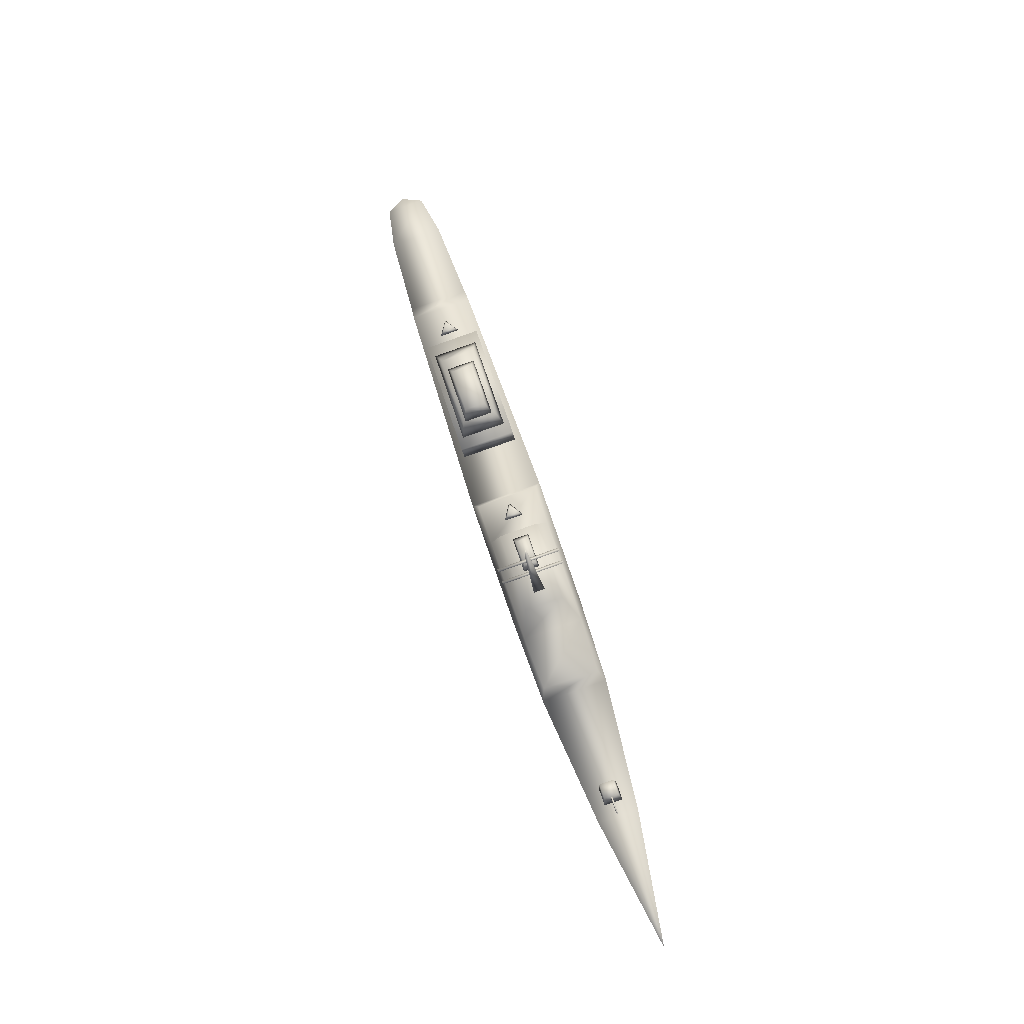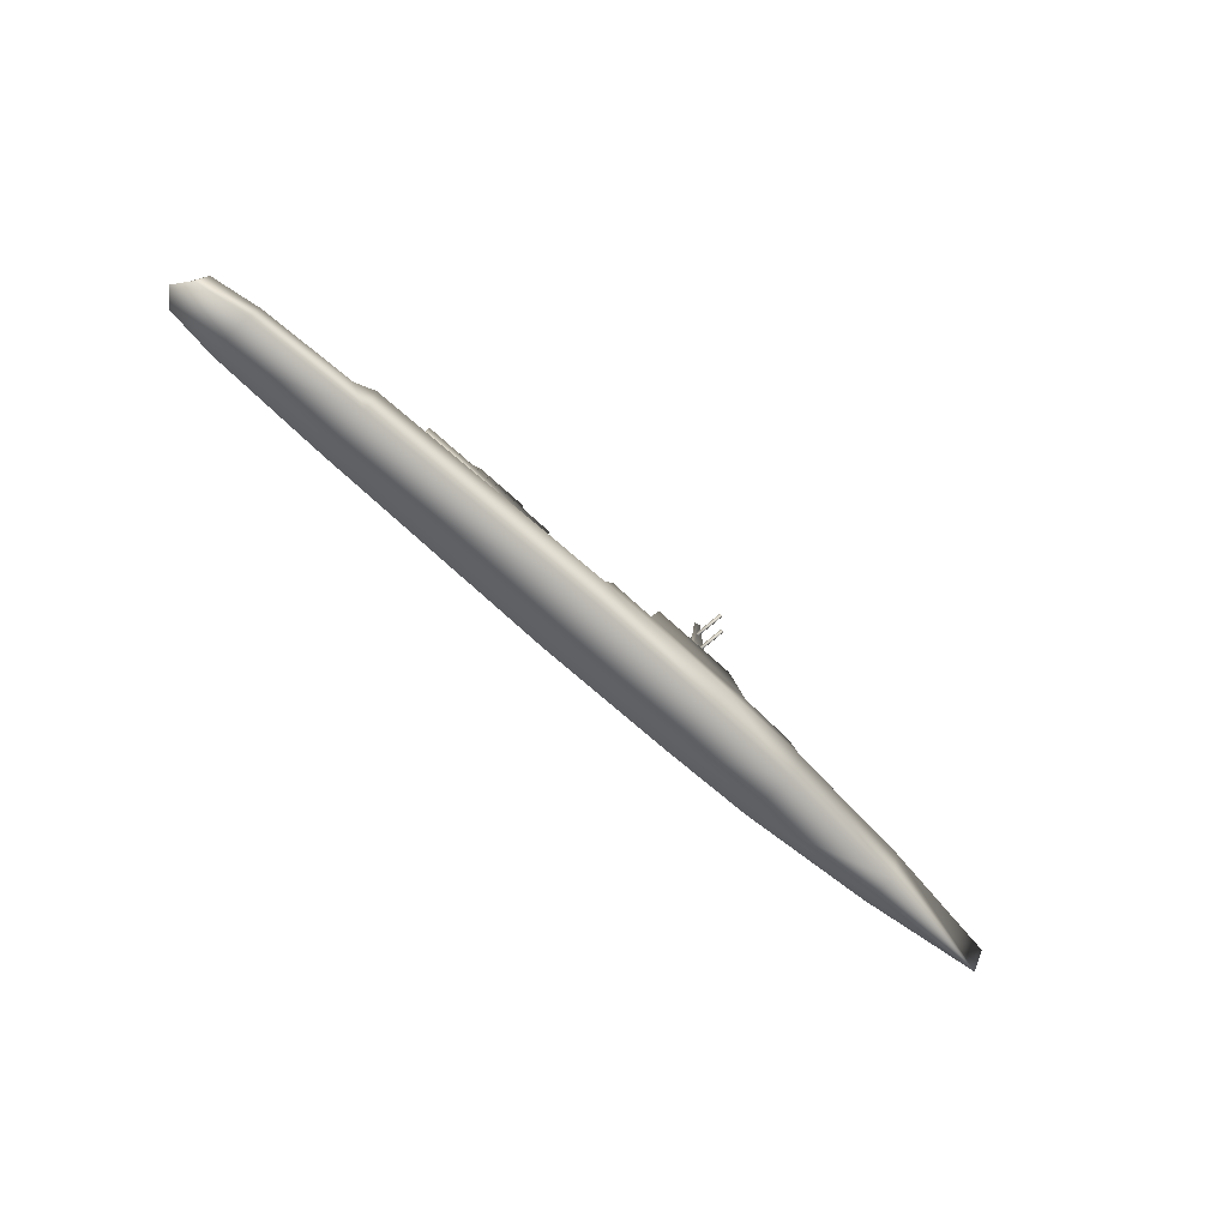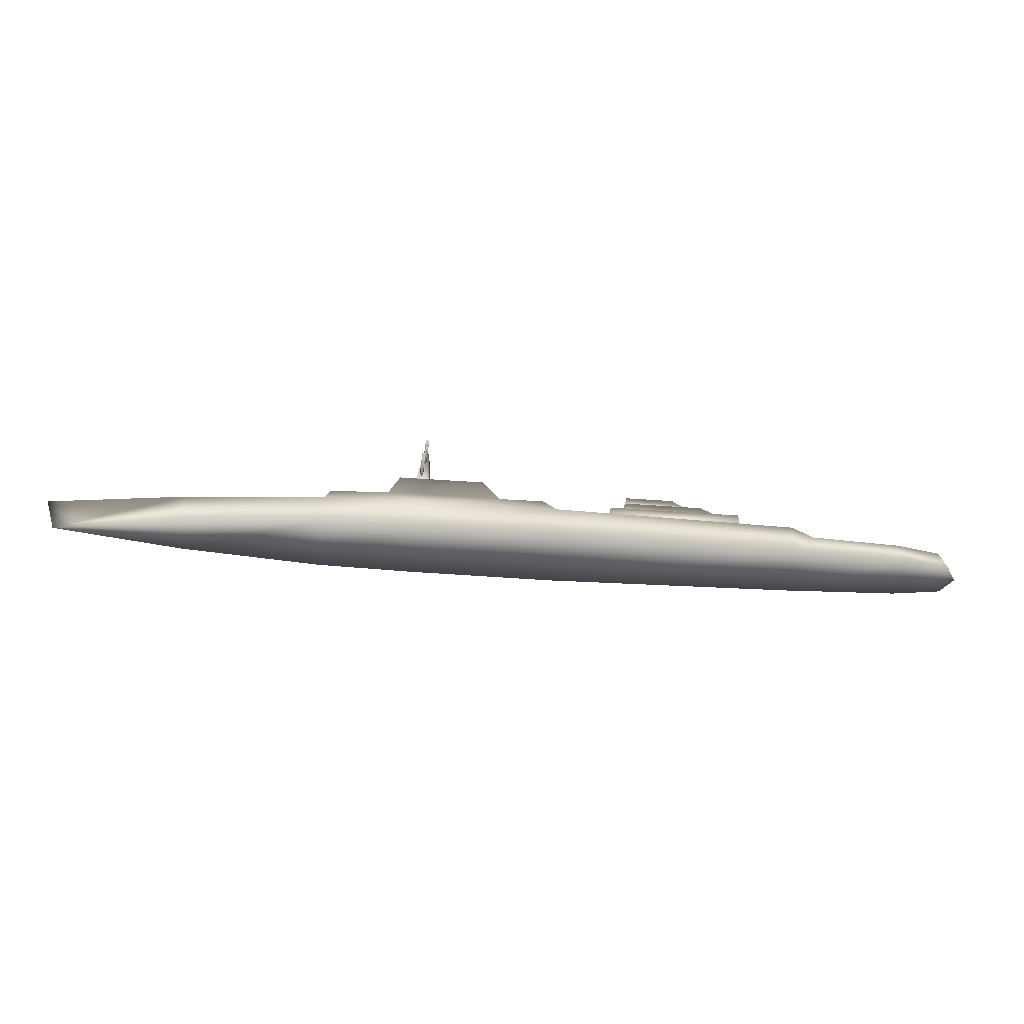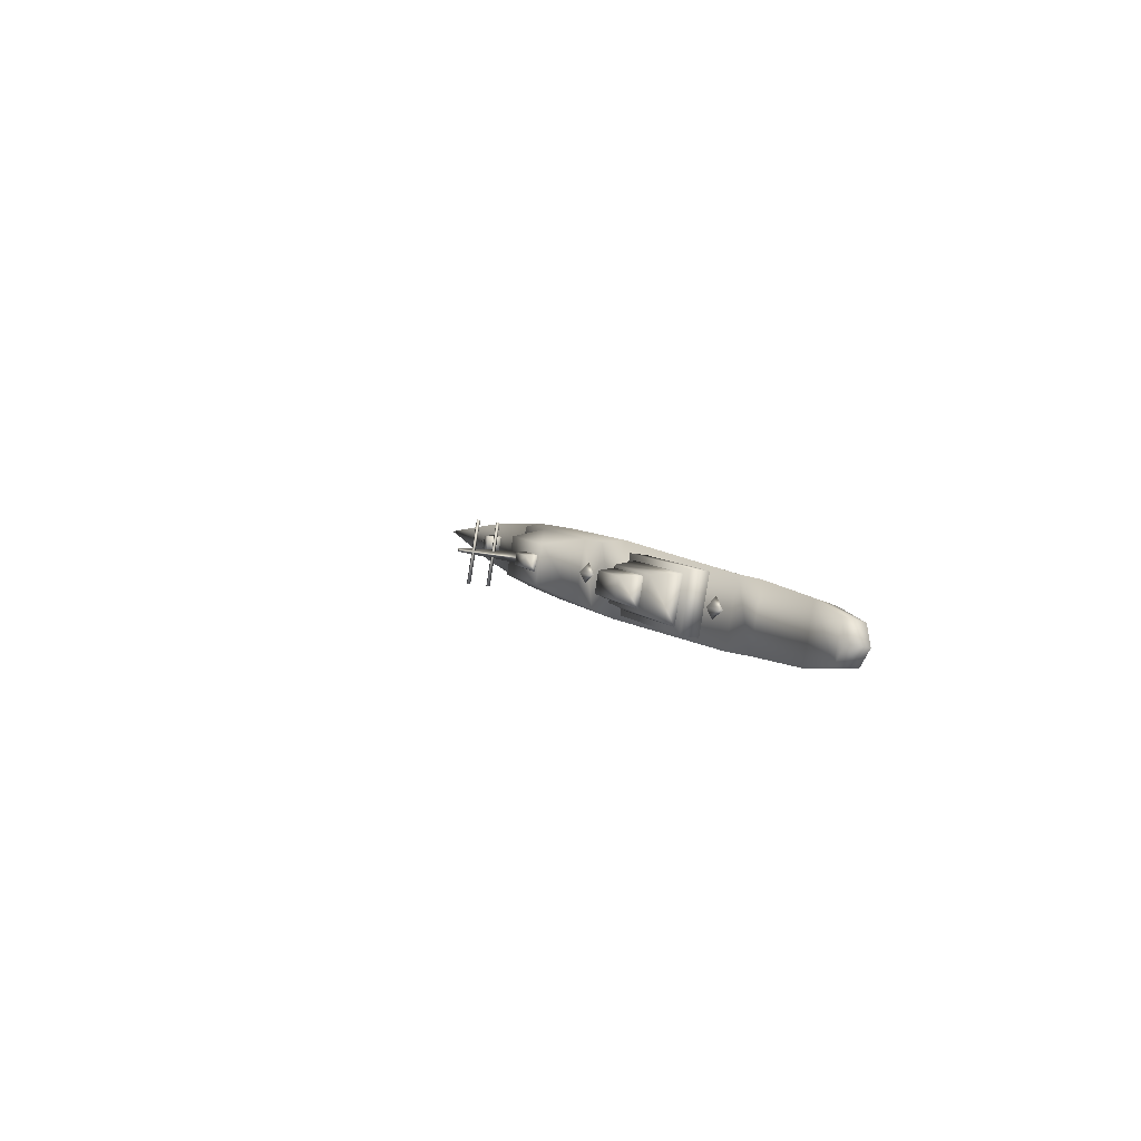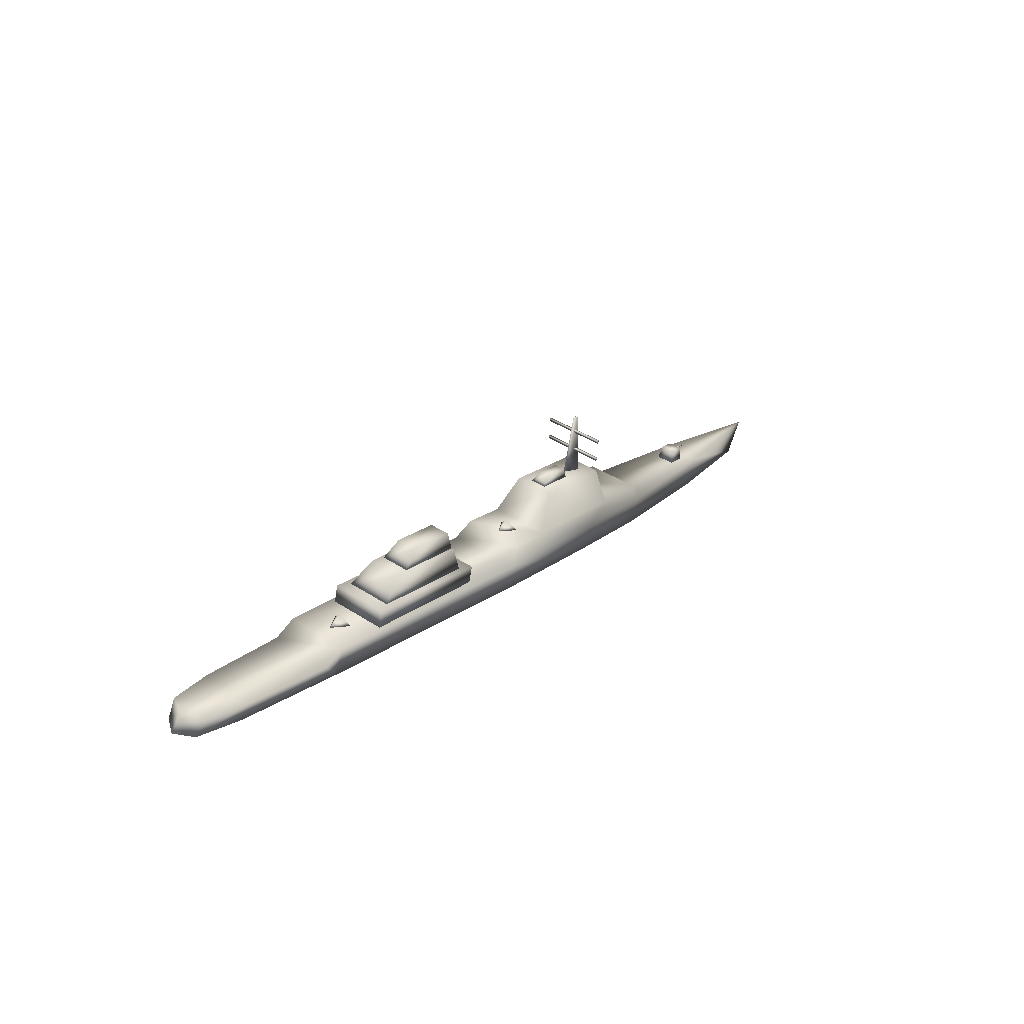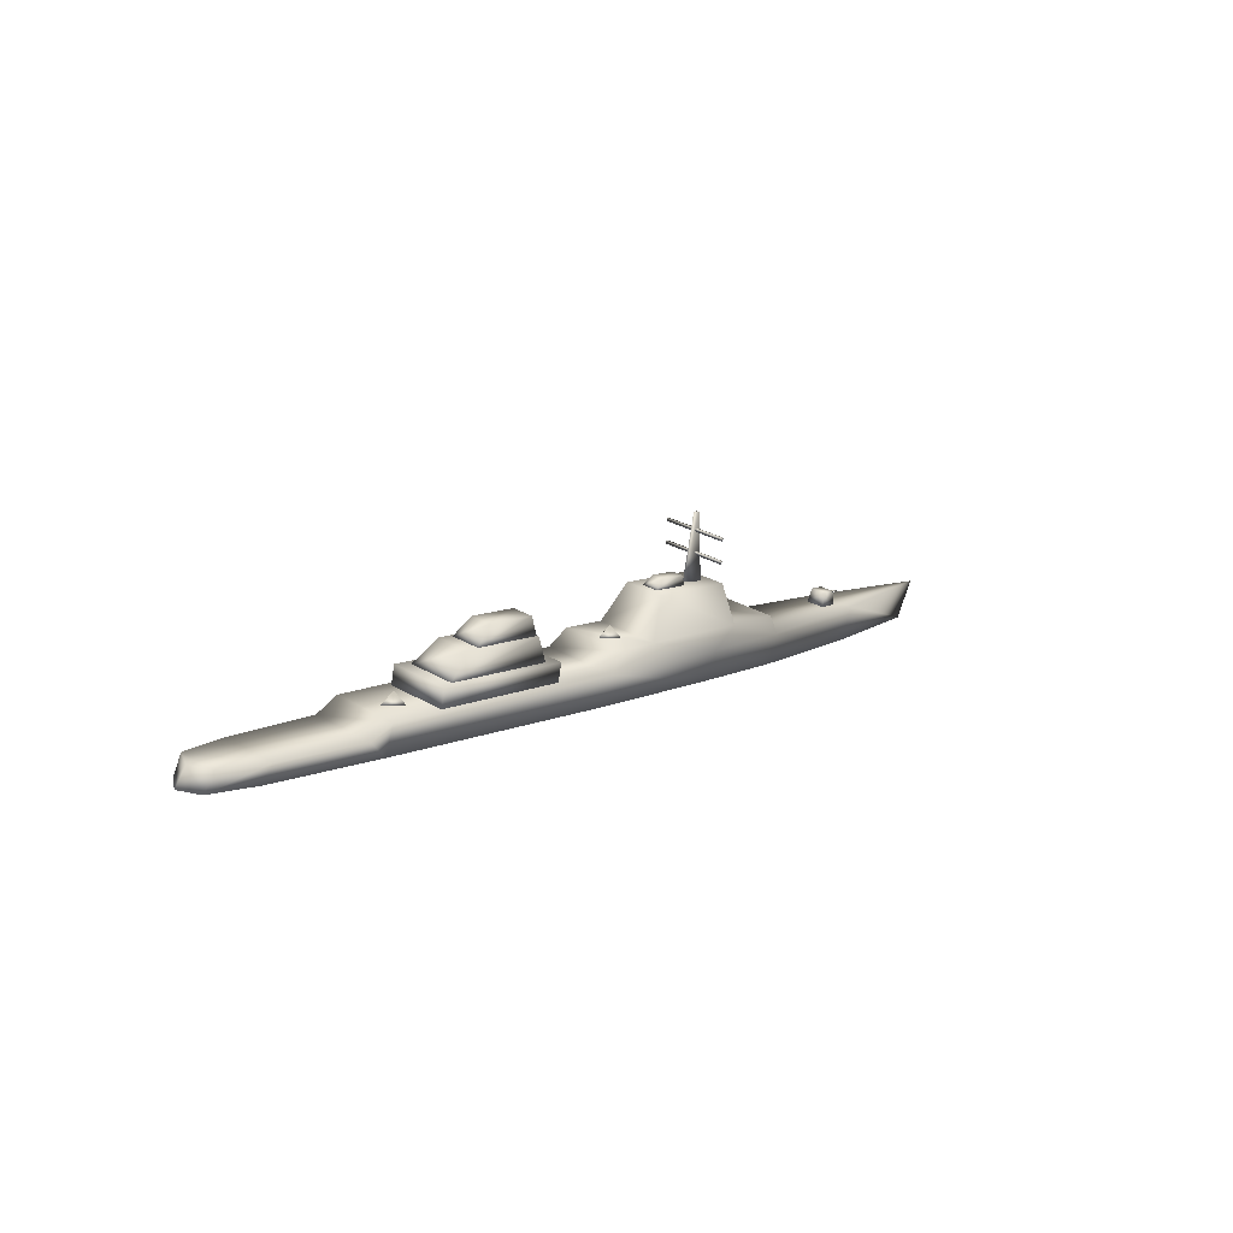
<metadata>
{"format":"obj","ext":"obj","renderer":"f3d","projection":"perspective","resolution":1024,"background":"white","views":[{"elev":60.6,"azim":72.6,"up":"+Y"},{"elev":-63.4,"azim":-43.3,"up":"+Y"},{"elev":-39.2,"azim":171.7,"up":"+Y"},{"elev":6.4,"azim":-112.7,"up":"+Z"},{"elev":24.2,"azim":-52.4,"up":"+Y"},{"elev":13.0,"azim":-49.1,"up":"+Y"}]}
</metadata>
<code>
v 0.2893 -0.00909 0.08255
v 0.2642 0.07062 0.07313
v 0.2648 0.08365 -0.004212
v 0.2903 0.01136 -0.03882
v 0.1831 0.08285 0.01812
v 0.1068 0.08027 0.05026
v 0.1829 0.07741 0.05042
v 0.1785 0.09613 0.04892
v 0.1236 0.09819 0.0488
v 0.1787 0.1001 0.0256
v 0.1238 0.1021 0.02549
v 0.1071 0.08571 0.01796
v 0.6288 -0.04075 0.03638
v 0.6316 -0.01282 0.03729
v 0.6609 -0.01392 0.03735
v 0.6291 -0.03463 4.3e-05
v 0.6611 -0.009047 0.008447
v 0.6318 -0.007946 0.008383
v 0.6656 -0.04214 0.03646
v 0.6659 -0.03601 0.000123
v -0.555 -0.01388 0.07835
v -0.554 0.007815 -0.05038
v -0.05586 -0.03438 0.08978
v -0.597 -0.03711 0.07272
v -0.5959 -0.01586 -0.05337
v -0.7814 -0.02877 0.06397
v -0.7805 -0.01033 -0.04541
v 0.4191 -0.02578 -0.0501
v 0.6942 -0.04831 0.05858
v 0.4179 -0.04824 0.08317
v 0.6948 -0.03467 -0.02233
v 0.9651 -0.04476 0.01988
v -0.05459 -0.009204 -0.05964
v -0.8751 -0.02263 0.04828
v -0.8964 -0.01521 0.009025
v -0.8744 -0.009418 -0.03014
v -0.5563 -0.05424 -0.05269
v -0.5572 -0.07325 0.06016
v -0.05804 -0.09354 0.07031
v 0.2268 -0.1039 0.0687
v -0.05693 -0.07147 -0.06067
v -0.7927 -0.04678 -0.04472
v -0.7935 -0.06294 0.05116
v 0.4157 -0.1102 0.06426
v 0.2278 -0.08255 -0.05782
v 0.6916 -0.1166 0.04191
v 0.4167 -0.09046 -0.05257
v -0.8899 -0.04542 -0.03136
v -0.9145 -0.0503 0.002958
v -0.8905 -0.05701 0.03738
v 0.9427 -0.1201 0.006992
v 0.6922 -0.1047 -0.02901
v 0.2302 -0.02033 -0.05648
v 0.2289 -0.04466 0.08785
v 0.6972 -0.02081 0.02308
v 0.6972 -0.02191 0.02217
v 0.6553 -0.02085 0.02227
v 0.6972 -0.02167 0.02077
v 0.6553 -0.02053 0.02032
v 0.6972 -0.02034 0.02027
v 0.6973 -0.01924 0.02118
v 0.6554 -0.01715 0.02089
v 0.6973 -0.01948 0.02259
v 0.6554 -0.01748 0.02284
v 0.6554 -0.01867 0.01963
v 0.6553 -0.01933 0.02353
v 0.1979 0.07963 0.03432
v 0.201 0.2081 0.05599
v 0.2122 0.2071 0.05954
v 0.2122 0.2083 0.05249
v 0.2348 0.08016 0.02306
v 0.2346 0.07634 0.04573
v 0.2144 0.1448 -0.01962
v 0.2133 0.1235 0.1069
v 0.2168 0.117 0.1058
v 0.2218 0.1445 -0.01961
v 0.2207 0.1232 0.1069
v 0.2178 0.1384 -0.02068
v 0.2075 0.1884 -0.01234
v 0.2065 0.1671 0.1142
v 0.2099 0.1606 0.1131
v 0.2149 0.1881 -0.01232
v 0.2139 0.1668 0.1142
v 0.211 0.1819 -0.0134
v -0.02951 0.02356 -0.04168
v 0.05953 -0.00073 0.08311
v -0.03058 0.002389 0.08397
v 0.4042 -0.01263 0.07815
v 0.06058 0.02008 -0.0404
v 0.4052 0.00626 -0.03392
v 0.0913 0.09022 -0.005282
v 0.09062 0.07696 0.07343
v -0.4857 -0.009057 0.03451
v -0.5214 -0.004284 0.01411
v -0.4968 0.0151 0.01753
v -0.4855 -0.002177 -0.006293
v -0.1739 -0.007642 -0.0426
v -0.446 -0.0168 0.07163
v -0.1749 -0.02699 0.07222
v -0.1735 0.008668 0.07824
v -0.4447 0.01886 0.07765
v -0.1726 0.02802 -0.03658
v -0.4437 0.03821 -0.03717
v -0.4451 0.002548 -0.04319
v -0.1996 0.02713 -0.02538
v -0.4176 0.01974 0.06645
v -0.2004 0.01158 0.06692
v -0.2105 0.05609 0.06235
v -0.3729 0.06219 0.062
v -0.2099 0.06771 -0.006637
v -0.3723 0.07381 -0.00699
v -0.4168 0.0353 -0.02585
v -0.2101 0.06681 -0.00125
v -0.3476 0.06215 0.05666
v -0.2106 0.057 0.05696
v -0.2184 0.09167 0.05441
v -0.3173 0.09538 0.0542
v -0.2181 0.09875 0.01239
v -0.317 0.1025 0.01217
v -0.3471 0.07196 -0.001548
v 0.02132 0.007605 0.04163
v -0.01436 0.01238 0.02123
v 0.01026 0.0317 0.02464
v 0.02158 0.01448 0.000827
f 1 2 3
f 3 4 1
f 5 6 7
f 8 9 10
f 6 8 7
f 7 8 5
f 5 10 11
f 12 11 9
f 9 11 10
f 6 9 8
f 8 10 5
f 11 12 5
f 9 6 12
f 5 12 6
f 13 14 15
f 16 17 18
f 14 18 17
f 16 13 19
f 16 18 14
f 19 15 17
f 17 20 19
f 14 13 16
f 19 20 16
f 17 15 14
f 16 20 17
f 15 19 13
f 21 22 23
f 21 24 25
f 24 26 27
f 28 29 30
f 31 32 29
f 28 31 29
f 25 22 21
f 27 25 24
f 22 33 23
f 34 35 36
f 36 26 34
f 36 27 26
f 37 38 39
f 39 40 41
f 38 42 43
f 40 44 45
f 44 46 47
f 48 49 50
f 46 51 52
f 50 43 48
f 43 42 48
f 39 41 37
f 40 45 41
f 44 47 45
f 46 52 47
f 38 37 42
f 22 37 33
f 48 36 35
f 45 53 33
f 25 42 37
f 47 28 53
f 52 31 28
f 27 48 42
f 32 31 51
f 31 52 51
f 28 47 52
f 53 45 47
f 33 41 45
f 37 41 33
f 35 49 48
f 27 36 48
f 37 22 25
f 25 27 42
f 39 38 23
f 51 46 29
f 23 40 39
f 38 24 21
f 54 44 40
f 30 46 44
f 43 50 26
f 35 50 49
f 29 32 51
f 30 29 46
f 54 30 44
f 23 54 40
f 38 21 23
f 50 34 26
f 35 34 50
f 38 43 24
f 43 26 24
f 55 56 57
f 56 58 59
f 58 60 59
f 60 61 62
f 61 63 64
f 63 55 64
f 59 65 62
f 61 60 58
f 56 55 63
f 56 63 61
f 58 56 61
f 64 66 57
f 64 57 59
f 62 64 59
f 55 66 64
f 64 62 61
f 62 65 60
f 60 65 59
f 59 57 56
f 57 66 55
f 67 68 69
f 70 67 71
f 70 69 68
f 72 71 67
f 72 69 70
f 70 71 72
f 69 72 67
f 70 68 67
f 73 74 75
f 76 77 74
f 78 75 77
f 75 74 77
f 78 76 73
f 77 76 78
f 74 73 76
f 75 78 73
f 79 80 81
f 82 83 80
f 84 81 83
f 81 80 83
f 84 82 79
f 83 82 84
f 80 79 82
f 81 84 79
f 85 86 87
f 4 88 1
f 53 89 33
f 23 86 54
f 54 1 30
f 28 90 4
f 91 2 92
f 4 3 91
f 86 92 1
f 86 1 54
f 53 4 89
f 4 90 88
f 91 3 2
f 85 89 86
f 92 2 1
f 91 89 4
f 4 53 28
f 89 85 33
f 23 87 86
f 1 88 30
f 33 87 23
f 30 88 90
f 89 92 86
f 90 28 30
f 89 91 92
f 33 85 87
f 93 94 95
f 94 96 95
f 96 93 95
f 93 96 94
f 97 98 99
f 100 101 102
f 98 100 99
f 97 102 103
f 101 103 102
f 98 101 100
f 103 104 97
f 97 104 98
f 105 106 107
f 108 109 110
f 106 108 107
f 105 110 111
f 109 111 110
f 106 109 108
f 111 112 105
f 105 112 106
f 113 114 115
f 116 117 118
f 114 116 115
f 113 118 119
f 117 119 118
f 114 117 116
f 119 120 113
f 113 120 114
f 121 122 123
f 122 124 123
f 124 121 123
f 121 124 122
f 99 100 97
f 104 103 101
f 100 102 97
f 101 98 104
f 107 108 105
f 112 111 109
f 108 110 105
f 109 106 112
f 115 116 113
f 120 119 117
f 116 118 113
f 117 114 120

</code>
